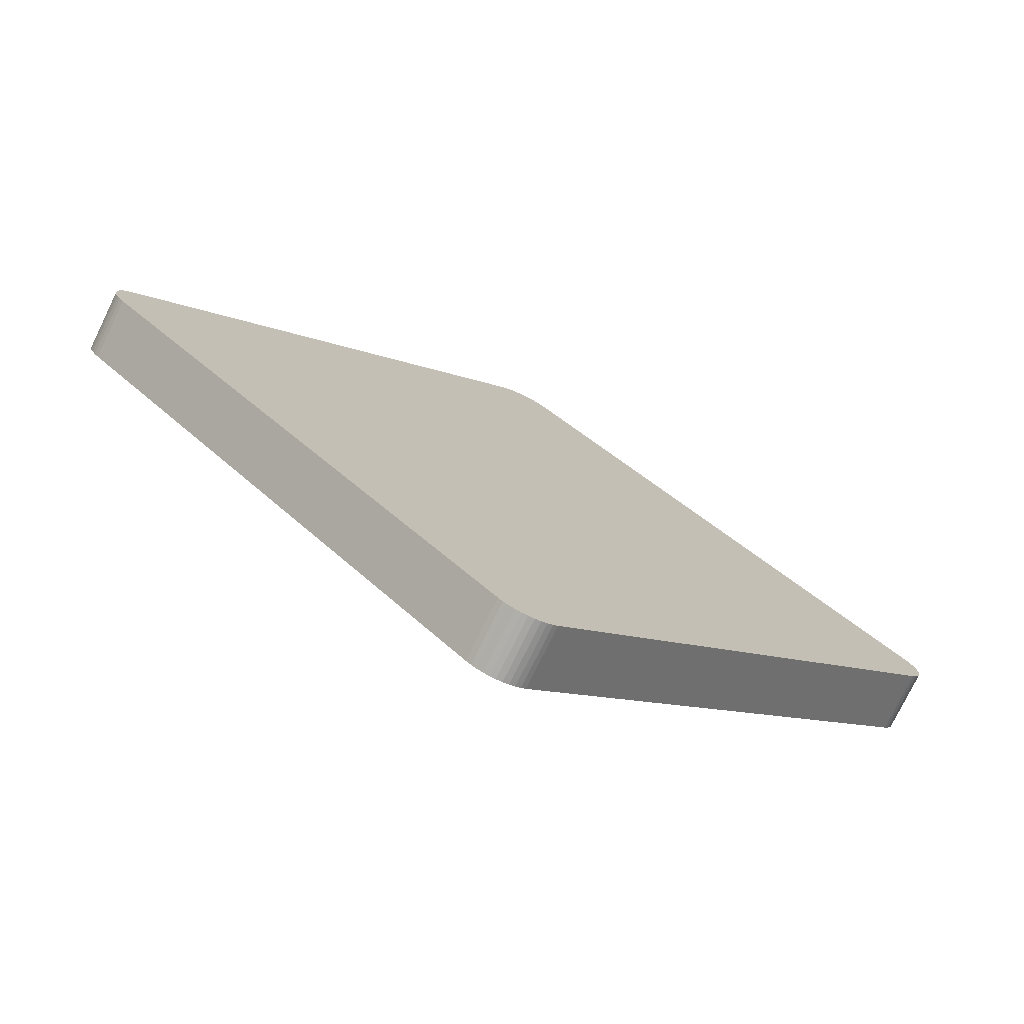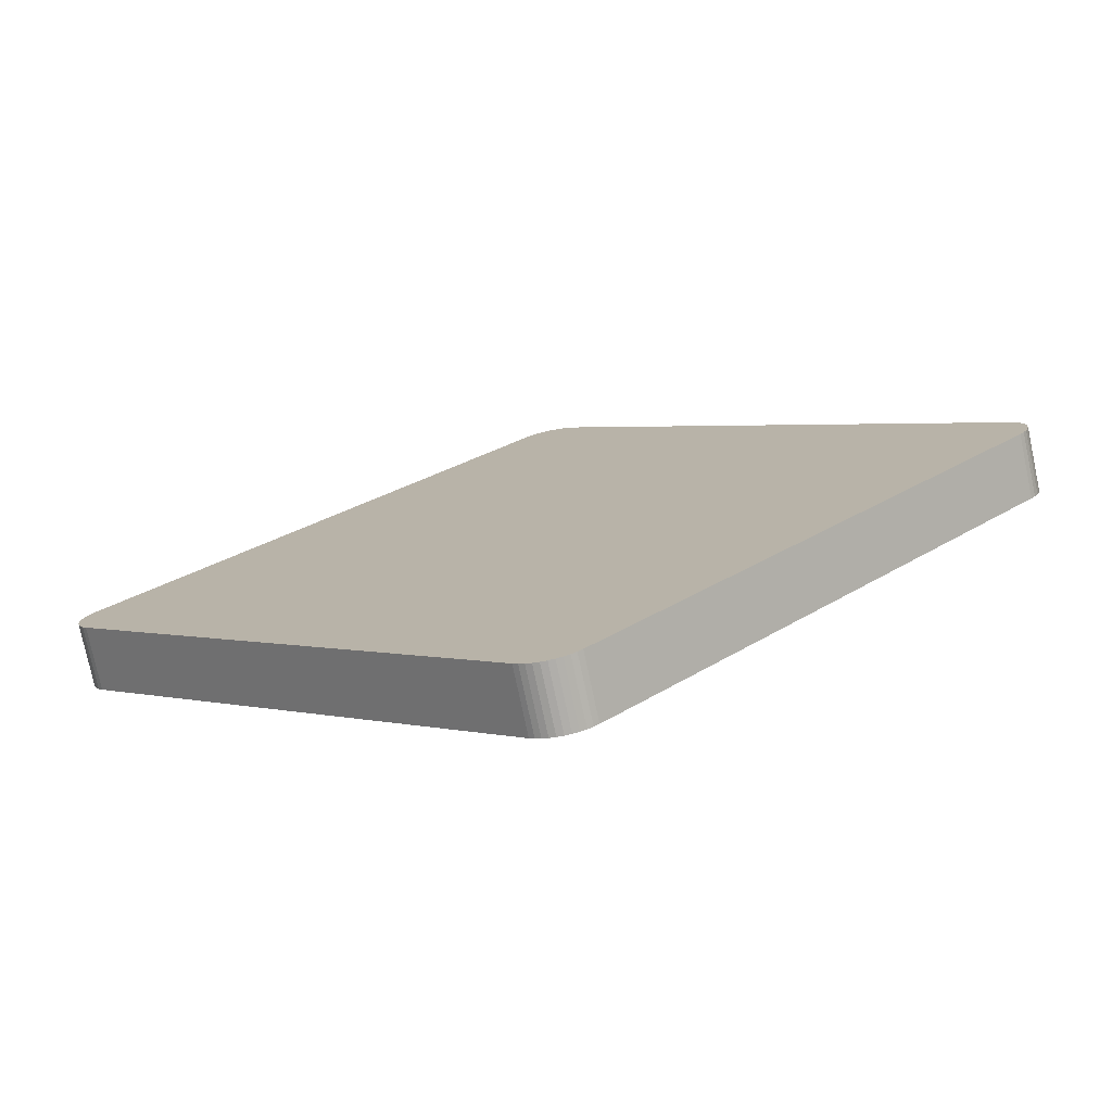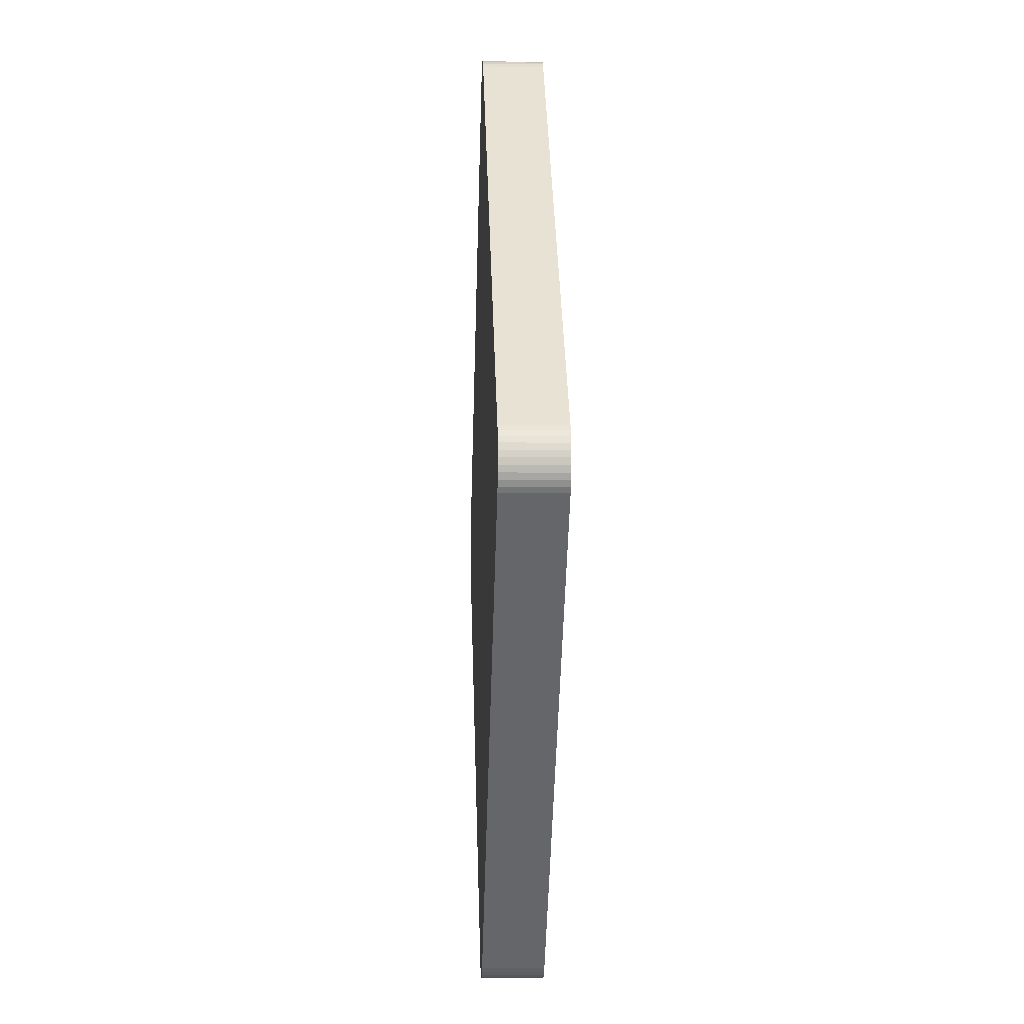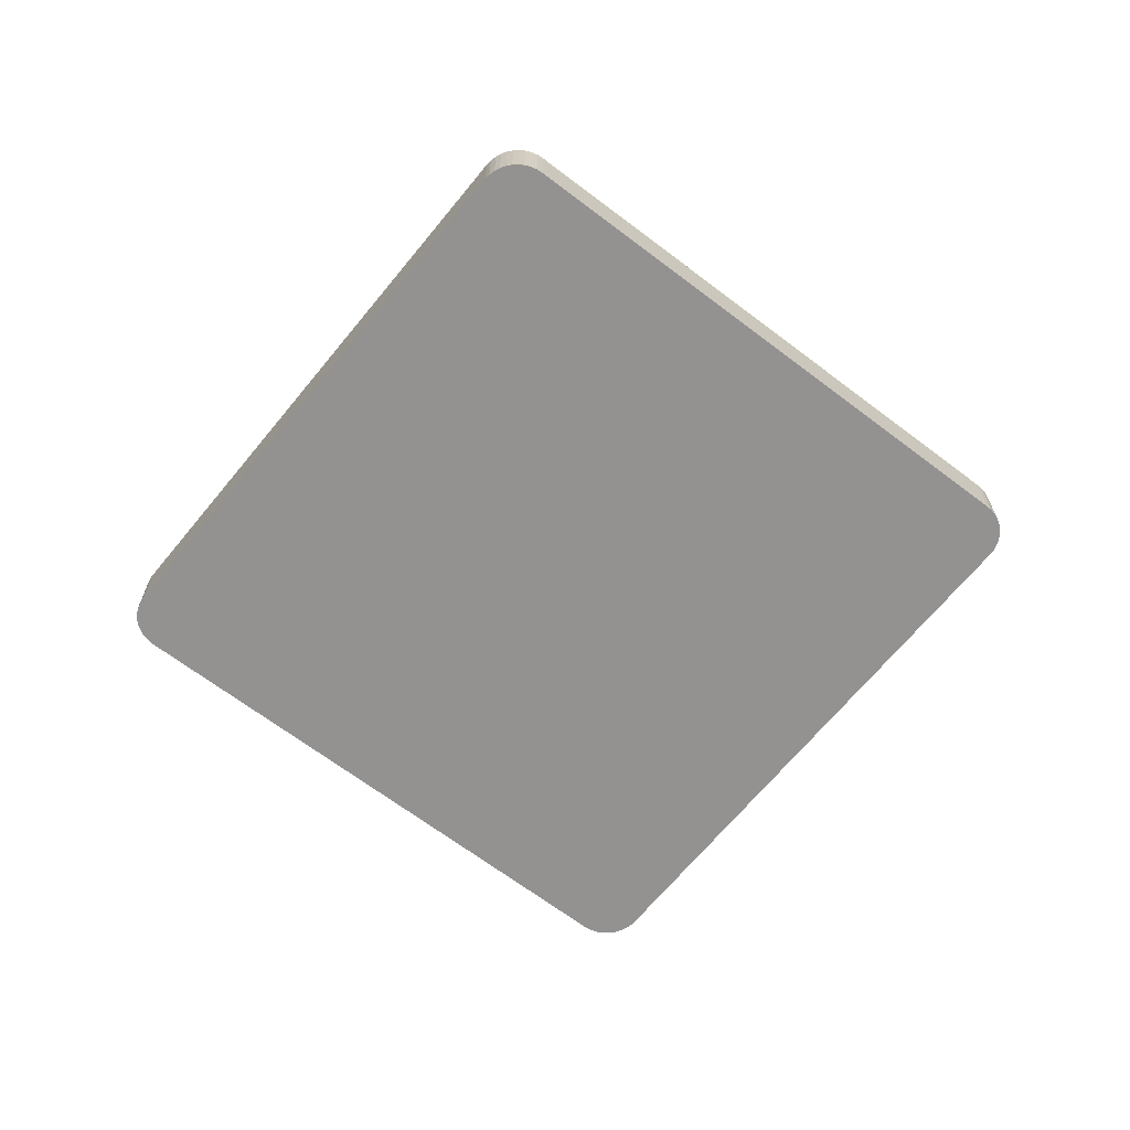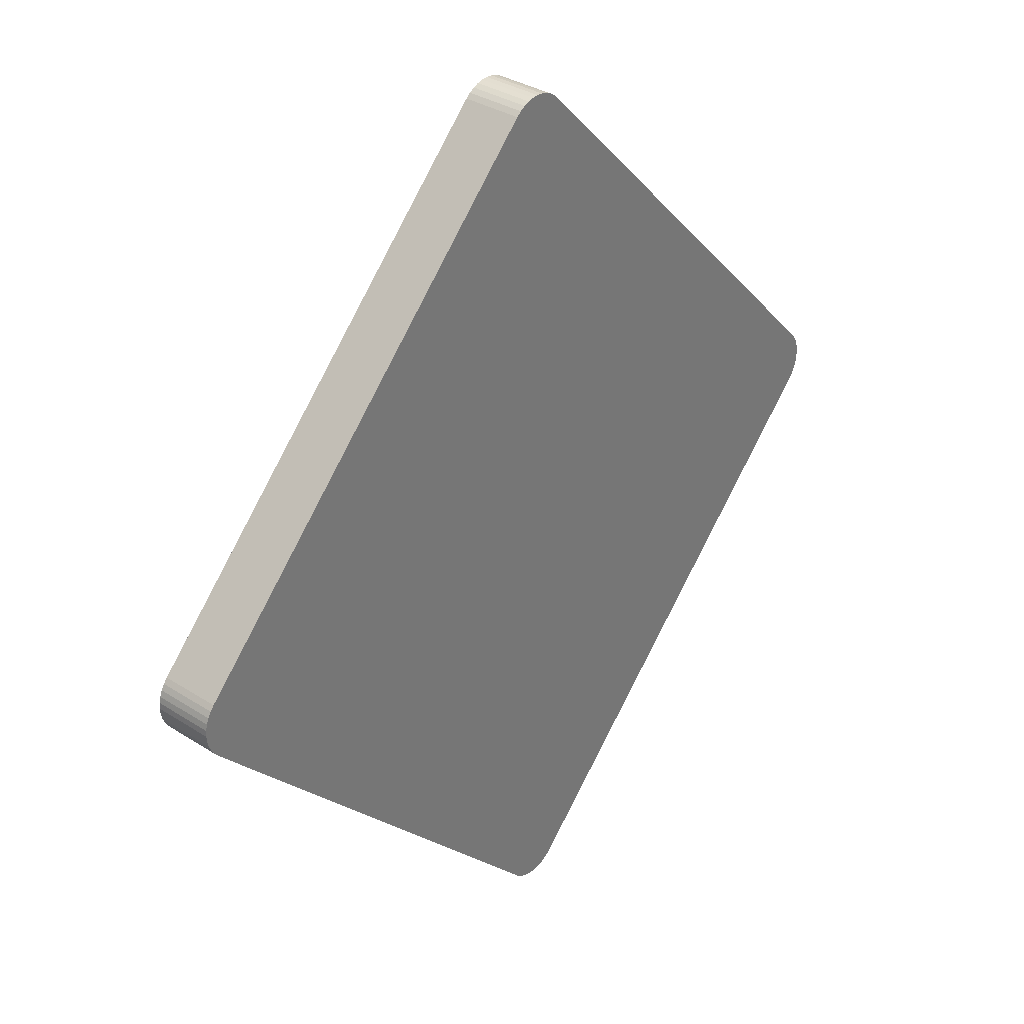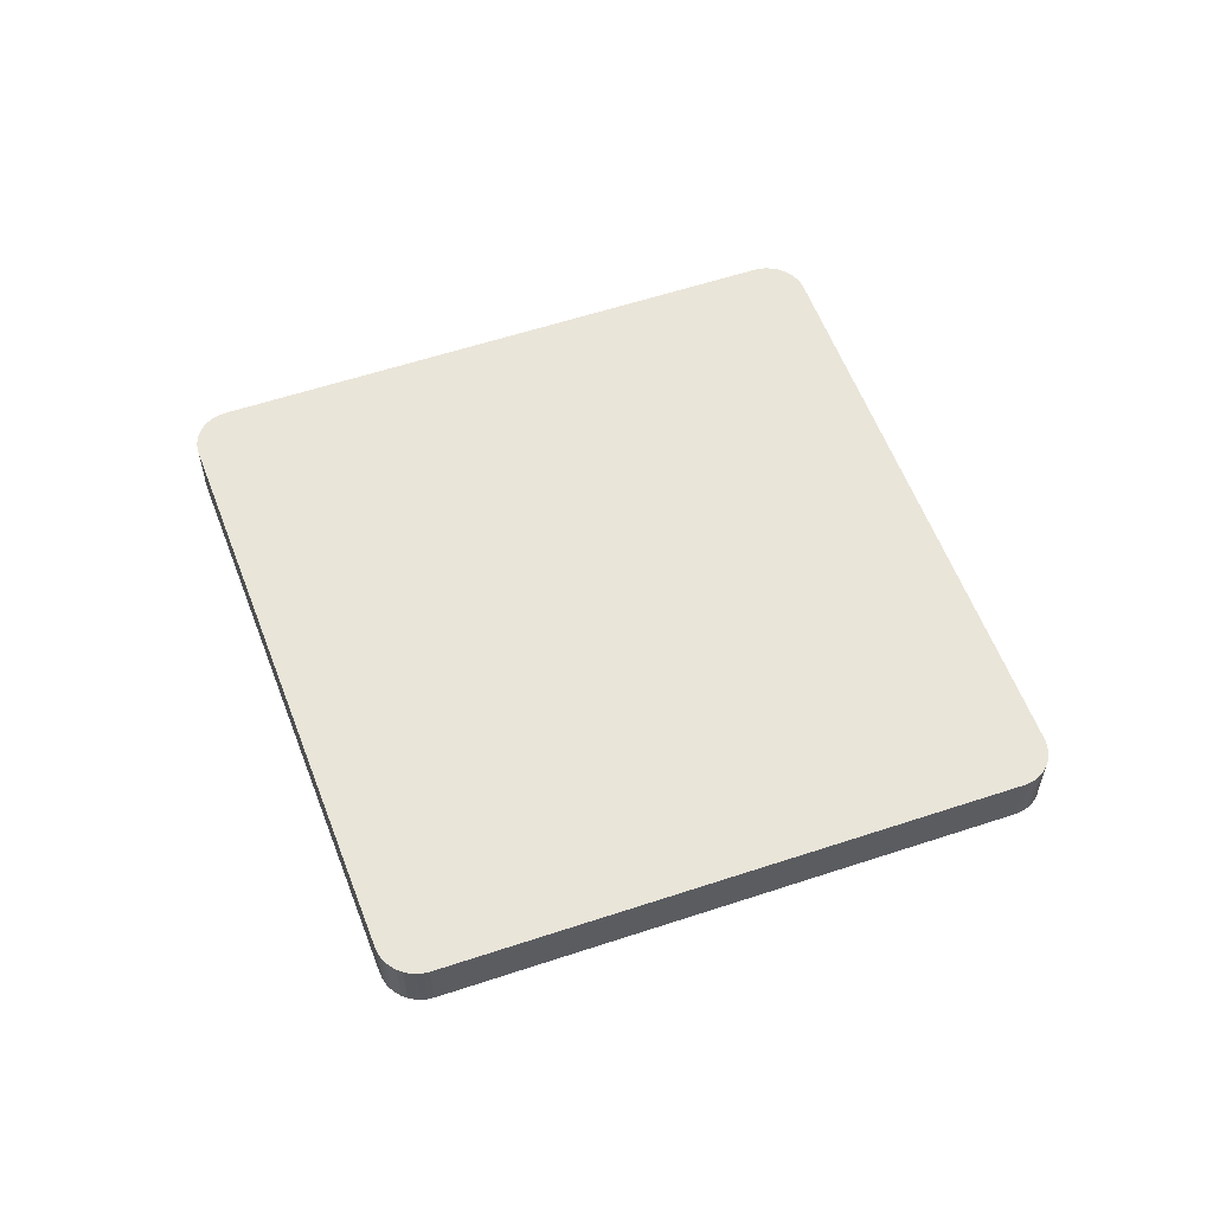
<metadata>
{"format":"obj","ext":"obj","renderer":"f3d","projection":"perspective","resolution":1024,"background":"white","views":[{"elev":-76.0,"azim":154.0,"up":"+Y"},{"elev":-76.5,"azim":-168.0,"up":"+Y"},{"elev":-5.8,"azim":87.6,"up":"+Y"},{"elev":-66.5,"azim":-83.3,"up":"+Z"},{"elev":33.8,"azim":131.0,"up":"+Y"},{"elev":58.6,"azim":115.2,"up":"+Z"}]}
</metadata>
<code>
o Cube
v 0.4481 0.0294 0.4375
v 0.4481 -0.0294 0.4375
v 0.4522 0.02444 0.4375
v 0.4555 0.01887 0.4375
v 0.4579 0.01285 0.4375
v 0.4594 0.006503 0.4375
v 0.4599 -0 0.4375
v 0.4594 -0.006503 0.4375
v 0.4579 -0.01285 0.4375
v 0.4555 -0.01887 0.4375
v 0.4522 -0.02444 0.4375
v 0.4481 -0.0294 0.5
v 0.4481 0.0294 0.5
v 0.4522 -0.02444 0.5
v 0.4555 -0.01887 0.5
v 0.4579 -0.01285 0.5
v 0.4594 -0.006503 0.5
v 0.4599 0 0.5
v 0.4594 0.006503 0.5
v 0.4579 0.01285 0.5
v 0.4555 0.01887 0.5
v 0.4522 0.02444 0.5
v 0.02846 -0.4628 0.4375
v -0.02846 -0.4628 0.4375
v 0.02366 -0.467 0.4375
v 0.01827 -0.4704 0.4375
v 0.01244 -0.4729 0.4375
v 0.006297 -0.4745 0.4375
v 0 -0.475 0.4375
v -0.006297 -0.4745 0.4375
v -0.01244 -0.4729 0.4375
v -0.01827 -0.4704 0.4375
v -0.02366 -0.467 0.4375
v -0.4481 -0.0294 0.4375
v -0.4481 0.0294 0.4375
v -0.4522 -0.02444 0.4375
v -0.4555 -0.01887 0.4375
v -0.4579 -0.01285 0.4375
v -0.4594 -0.006503 0.4375
v -0.4599 0 0.4375
v -0.4594 0.006503 0.4375
v -0.4579 0.01285 0.4375
v -0.4555 0.01887 0.4375
v -0.4522 0.02444 0.4375
v -0.02846 0.4628 0.4375
v 0.02846 0.4628 0.4375
v -0.02366 0.467 0.4375
v -0.01827 0.4704 0.4375
v -0.01244 0.4729 0.4375
v -0.006297 0.4745 0.4375
v 0 0.475 0.4375
v 0.006297 0.4745 0.4375
v 0.01244 0.4729 0.4375
v 0.01827 0.4704 0.4375
v 0.02366 0.467 0.4375
v -0.4481 0.0294 0.5
v -0.4481 -0.0294 0.5
v -0.4522 0.02444 0.5
v -0.4555 0.01887 0.5
v -0.4579 0.01285 0.5
v -0.4594 0.006503 0.5
v -0.4599 -0 0.5
v -0.4594 -0.006503 0.5
v -0.4579 -0.01285 0.5
v -0.4555 -0.01887 0.5
v -0.4522 -0.02444 0.5
v -0.02846 -0.4628 0.5
v 0.02846 -0.4628 0.5
v -0.02366 -0.467 0.5
v -0.01827 -0.4704 0.5
v -0.01244 -0.4729 0.5
v -0.006297 -0.4745 0.5
v 0 -0.475 0.5
v 0.006297 -0.4745 0.5
v 0.01244 -0.4729 0.5
v 0.01827 -0.4704 0.5
v 0.02366 -0.467 0.5
v 0.02846 0.4628 0.5
v -0.02846 0.4628 0.5
v 0.02366 0.467 0.5
v 0.01827 0.4704 0.5
v 0.01244 0.4729 0.5
v 0.006297 0.4745 0.5
v 0 0.475 0.5
v -0.006297 0.4745 0.5
v -0.01244 0.4729 0.5
v -0.01827 0.4704 0.5
v -0.02366 0.467 0.5
g Cube_Cube_top
f 79 45 35 56
f 56 35 44 58
f 58 44 43 59
f 59 43 42 60
f 60 42 41 61
f 61 41 40 62
f 1 13 22 3
f 3 22 21 4
f 4 21 20 5
f 5 20 19 6
f 6 19 18 7
f 78 46 55 80
f 80 55 54 81
f 81 54 53 82
f 82 53 52 83
f 83 52 51 84
f 84 51 50 85
f 85 50 49 86
f 86 49 48 87
f 87 48 47 88
f 88 47 45 79
f 46 78 13 1
g Cube_Cube_bottom
f 68 23 2 12
f 24 67 57 34
f 62 40 39 63
f 63 39 38 64
f 64 38 37 65
f 65 37 36 66
f 66 36 34 57
f 7 18 17 8
f 8 17 16 9
f 9 16 15 10
f 10 15 14 11
f 11 14 12 2
f 23 68 77 25
f 25 77 76 26
f 26 76 75 27
f 27 75 74 28
f 28 74 73 29
f 29 73 72 30
f 30 72 71 31
f 31 71 70 32
f 32 70 69 33
f 33 69 67 24
g Cube_Cube_back
f 67 69 70 71 72 73 74 75 76 77 68 12 14 15 16 17 18 19 20 21 22 13 78 80 81 82 83 84 85 86 87 88 79 56 58 59 60 61 62 63 64 65 66 57
g Cube_Cube_front
f 23 25 26 27 28 29 30 31 32 33 24 34 36 37 38 39 40 41 42 43 44 35 45 47 48 49 50 51 52 53 54 55 46 1 3 4 5 6 7 8 9 10 11 2

</code>
